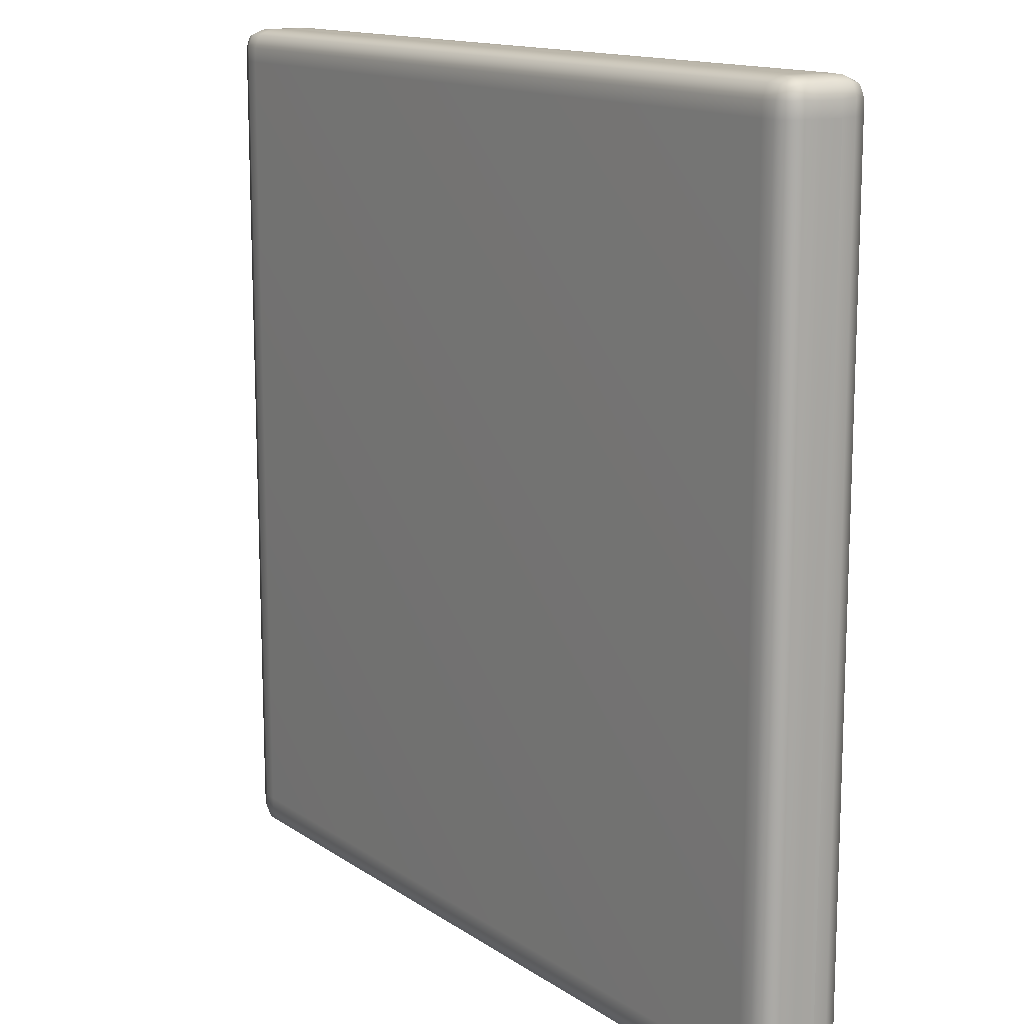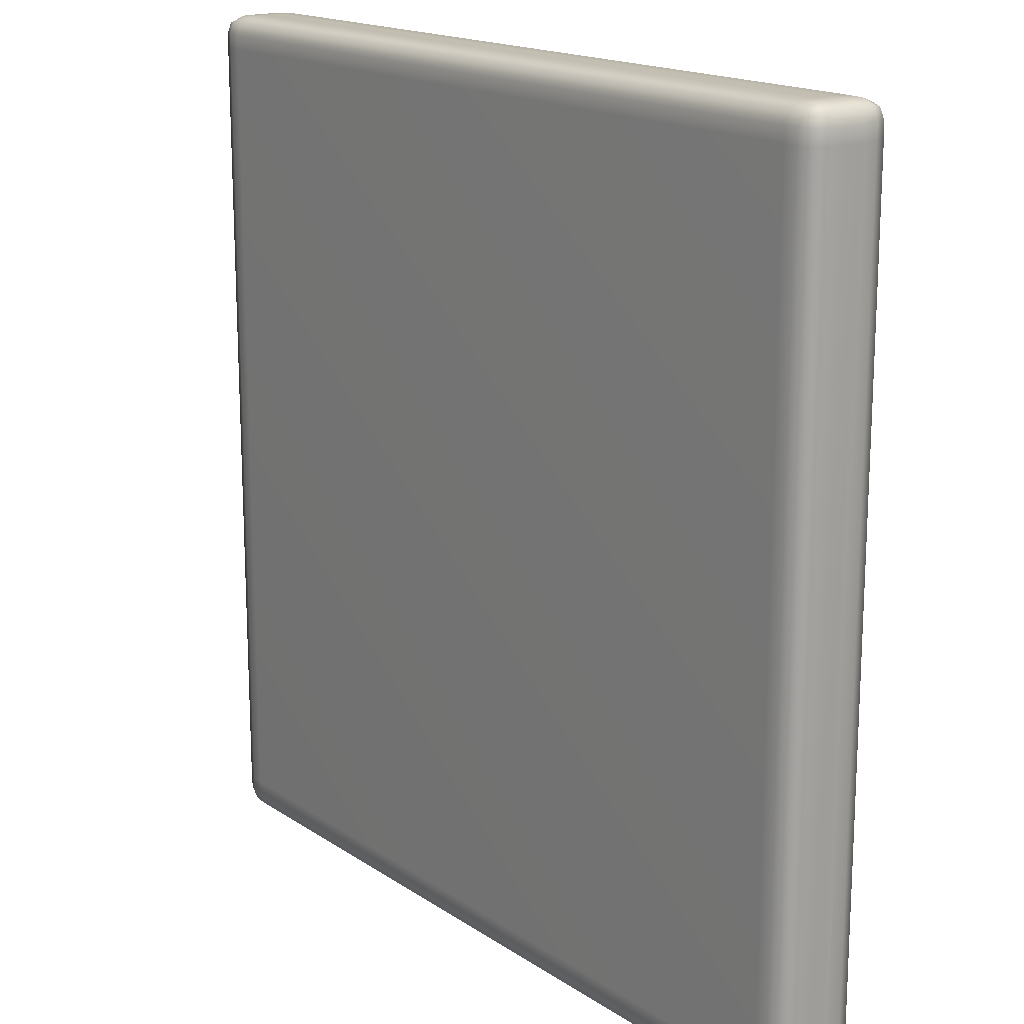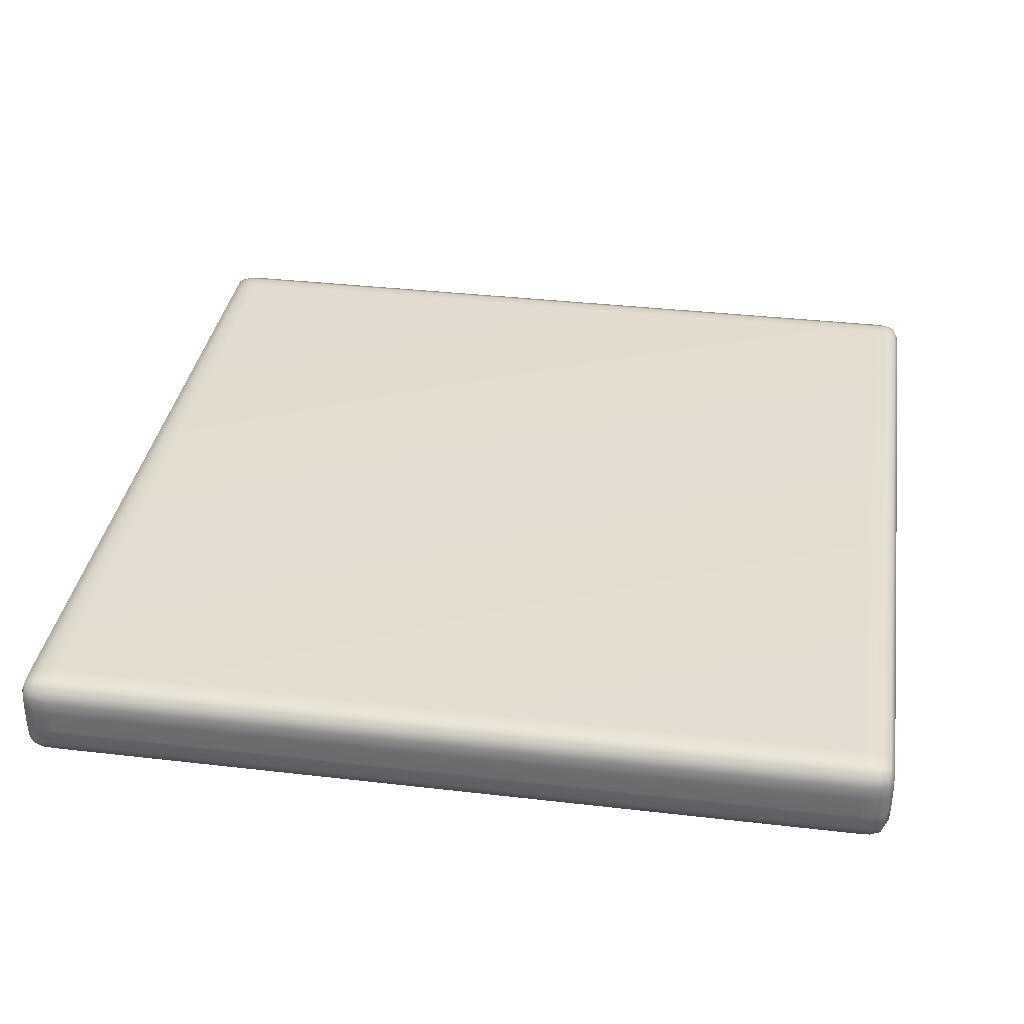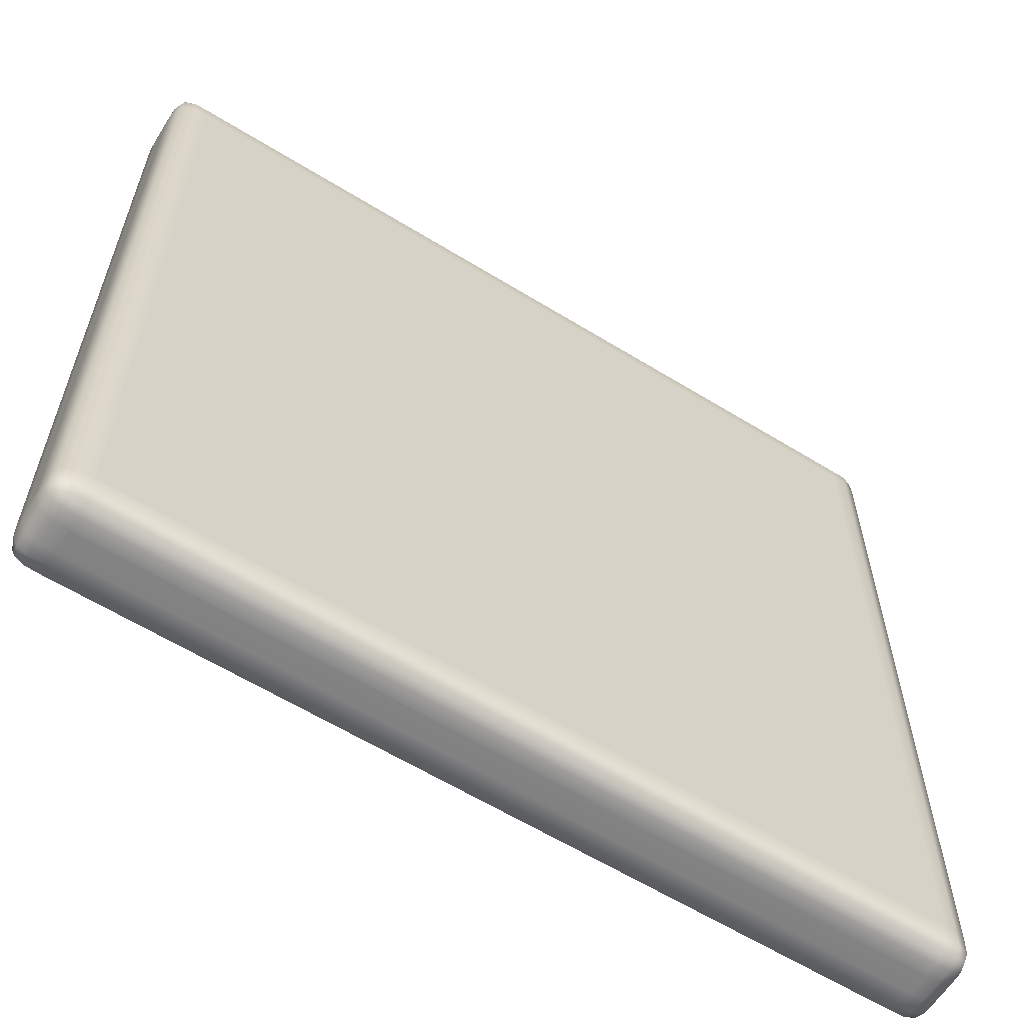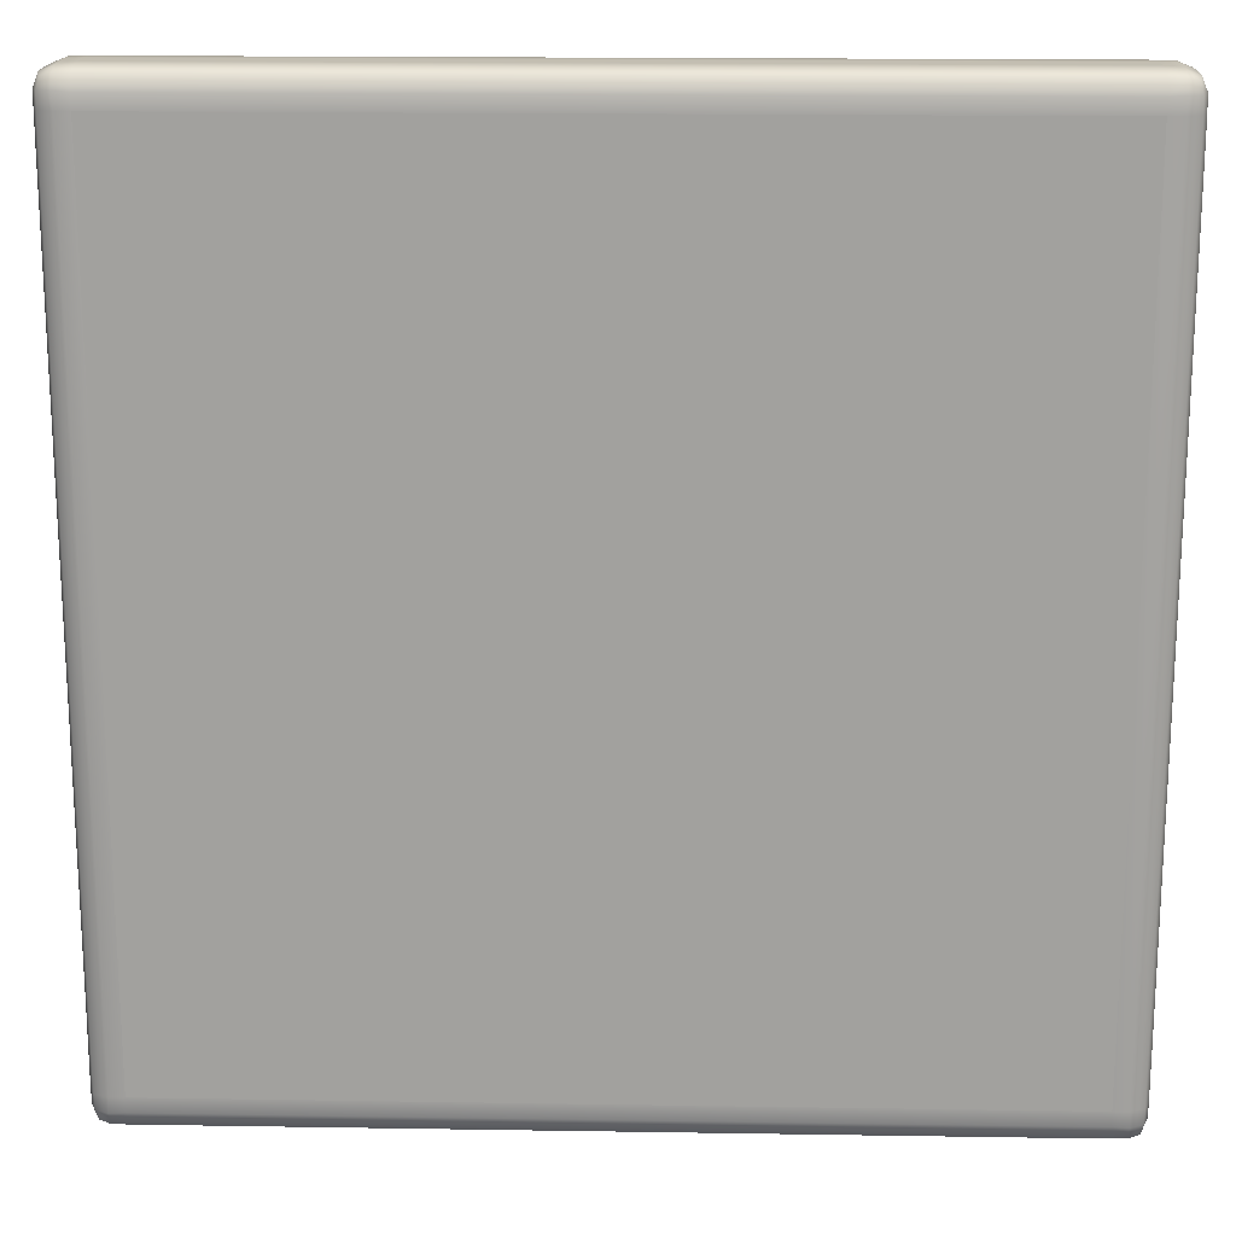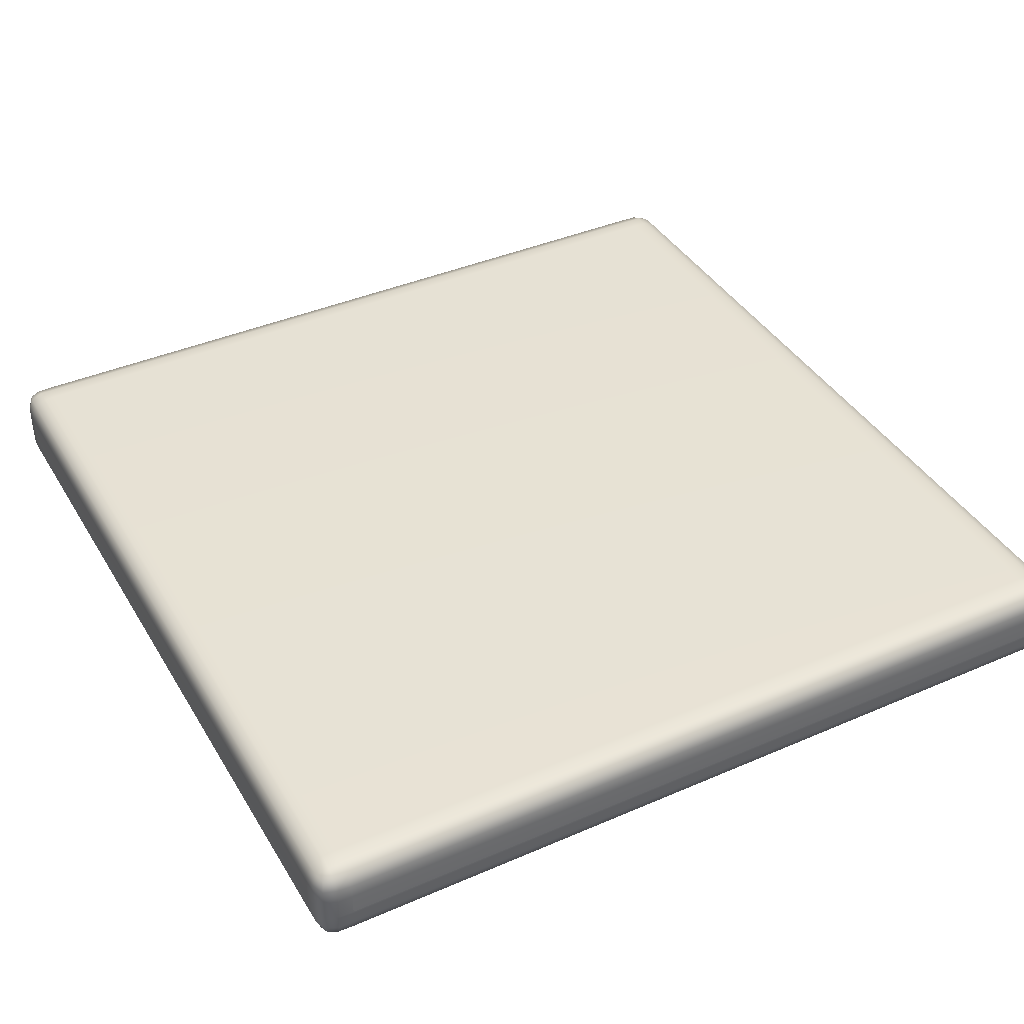
<metadata>
{"format":"obj","ext":"obj","renderer":"f3d","projection":"perspective","resolution":1024,"background":"white","views":[{"elev":13.9,"azim":55.3,"up":"+Y"},{"elev":16.9,"azim":52.6,"up":"+Y"},{"elev":35.2,"azim":98.8,"up":"+Z"},{"elev":-61.2,"azim":147.9,"up":"+Y"},{"elev":17.7,"azim":-178.2,"up":"+Y"},{"elev":39.9,"azim":-28.2,"up":"+Z"}]}
</metadata>
<code>
o Cube
v 0.4626 -0.4626 -0.05
v 0.5 -0.4626 -0.01256
v 0.4626 -0.5 -0.01256
v 0.4787 -0.4626 -0.04963
v 0.4939 -0.4626 -0.04389
v 0.4626 -0.4787 -0.04963
v 0.4798 -0.4798 -0.04901
v 0.4935 -0.4793 -0.04353
v 0.4908 -0.4908 -0.04078
v 0.4996 -0.4787 -0.01256
v 0.4939 -0.4939 -0.01256
v 0.4996 -0.4626 -0.02875
v 0.499 -0.4798 -0.02984
v 0.4935 -0.4935 -0.02929
v 0.4626 -0.4996 -0.02875
v 0.4626 -0.4939 -0.04389
v 0.4787 -0.4996 -0.01256
v 0.4798 -0.499 -0.02984
v 0.4793 -0.4935 -0.04353
v 0.5 -0.4626 0.01256
v 0.4626 -0.4626 0.05
v 0.4626 -0.5 0.01256
v 0.4996 -0.4626 0.02875
v 0.4939 -0.4626 0.04389
v 0.4996 -0.4787 0.01256
v 0.499 -0.4798 0.02984
v 0.4935 -0.4793 0.04353
v 0.4908 -0.4908 0.04078
v 0.4626 -0.4787 0.04963
v 0.4626 -0.4939 0.04389
v 0.4787 -0.4626 0.04963
v 0.4798 -0.4798 0.04901
v 0.4793 -0.4935 0.04353
v 0.4787 -0.4996 0.01256
v 0.4939 -0.4939 0.01256
v 0.4626 -0.4996 0.02875
v 0.4798 -0.499 0.02984
v 0.4935 -0.4935 0.02929
v -0.4626 -0.4626 -0.05
v -0.4626 -0.5 -0.01256
v -0.5 -0.4626 -0.01256
v -0.4626 -0.4787 -0.04963
v -0.4626 -0.4939 -0.04389
v -0.4787 -0.4626 -0.04963
v -0.4798 -0.4798 -0.04901
v -0.4793 -0.4935 -0.04353
v -0.4908 -0.4908 -0.04078
v -0.4787 -0.4996 -0.01256
v -0.4939 -0.4939 -0.01256
v -0.4626 -0.4996 -0.02875
v -0.4798 -0.499 -0.02984
v -0.4935 -0.4935 -0.02929
v -0.4996 -0.4626 -0.02875
v -0.4939 -0.4626 -0.04389
v -0.4996 -0.4787 -0.01256
v -0.499 -0.4798 -0.02984
v -0.4935 -0.4793 -0.04353
v -0.4626 -0.4626 0.05
v -0.5 -0.4626 0.01256
v -0.4626 -0.5 0.01256
v -0.4787 -0.4626 0.04963
v -0.4939 -0.4626 0.04389
v -0.4626 -0.4787 0.04963
v -0.4798 -0.4798 0.04901
v -0.4935 -0.4793 0.04353
v -0.4908 -0.4908 0.04078
v -0.4996 -0.4787 0.01256
v -0.4939 -0.4939 0.01256
v -0.4996 -0.4626 0.02875
v -0.499 -0.4798 0.02984
v -0.4935 -0.4935 0.02929
v -0.4626 -0.4996 0.02875
v -0.4626 -0.4939 0.04389
v -0.4787 -0.4996 0.01256
v -0.4798 -0.499 0.02984
v -0.4793 -0.4935 0.04353
v 0.4626 0.4626 -0.05
v 0.4626 0.5 -0.01256
v 0.5 0.4626 -0.01256
v 0.4626 0.4787 -0.04963
v 0.4626 0.4939 -0.04389
v 0.4787 0.4626 -0.04963
v 0.4798 0.4798 -0.04901
v 0.4793 0.4935 -0.04353
v 0.4908 0.4908 -0.04078
v 0.4787 0.4996 -0.01256
v 0.4939 0.4939 -0.01256
v 0.4626 0.4996 -0.02875
v 0.4798 0.499 -0.02984
v 0.4935 0.4935 -0.02929
v 0.4996 0.4626 -0.02875
v 0.4939 0.4626 -0.04389
v 0.4996 0.4787 -0.01256
v 0.499 0.4798 -0.02984
v 0.4935 0.4793 -0.04353
v 0.4626 0.4626 0.05
v 0.5 0.4626 0.01256
v 0.4626 0.5 0.01256
v 0.4787 0.4626 0.04963
v 0.4939 0.4626 0.04389
v 0.4626 0.4787 0.04963
v 0.4798 0.4798 0.04901
v 0.4935 0.4793 0.04353
v 0.4908 0.4908 0.04078
v 0.4996 0.4787 0.01256
v 0.4939 0.4939 0.01256
v 0.4996 0.4626 0.02875
v 0.499 0.4798 0.02984
v 0.4935 0.4935 0.02929
v 0.4626 0.4996 0.02875
v 0.4626 0.4939 0.04389
v 0.4787 0.4996 0.01256
v 0.4798 0.499 0.02984
v 0.4793 0.4935 0.04353
v -0.4626 0.4626 -0.05
v -0.5 0.4626 -0.01256
v -0.4626 0.5 -0.01256
v -0.4787 0.4626 -0.04963
v -0.4939 0.4626 -0.04389
v -0.4626 0.4787 -0.04963
v -0.4798 0.4798 -0.04901
v -0.4935 0.4793 -0.04353
v -0.4908 0.4908 -0.04078
v -0.4996 0.4787 -0.01256
v -0.4939 0.4939 -0.01256
v -0.4996 0.4626 -0.02875
v -0.499 0.4798 -0.02984
v -0.4935 0.4935 -0.02929
v -0.4626 0.4996 -0.02875
v -0.4626 0.4939 -0.04389
v -0.4787 0.4996 -0.01256
v -0.4798 0.499 -0.02984
v -0.4793 0.4935 -0.04353
v -0.4626 0.4626 0.05
v -0.4626 0.5 0.01256
v -0.5 0.4626 0.01256
v -0.4626 0.4787 0.04963
v -0.4626 0.4939 0.04389
v -0.4787 0.4626 0.04963
v -0.4798 0.4798 0.04901
v -0.4793 0.4935 0.04353
v -0.4908 0.4908 0.04078
v -0.4787 0.4996 0.01256
v -0.4939 0.4939 0.01256
v -0.4626 0.4996 0.02875
v -0.4798 0.499 0.02984
v -0.4935 0.4935 0.02929
v -0.4996 0.4626 0.02875
v -0.4939 0.4626 0.04389
v -0.4996 0.4787 0.01256
v -0.499 0.4798 0.02984
v -0.4935 0.4793 0.04353
f 79 97 20 2
f 117 135 98 78
f 134 58 21 96
f 3 22 60 40
f 41 59 136 116
f 1 4 7 6
f 4 5 8 7
f 6 7 19 16
f 7 8 9 19
f 2 10 13 12
f 10 11 14 13
f 12 13 8 5
f 13 14 9 8
f 3 15 18 17
f 15 16 19 18
f 17 18 14 11
f 18 19 9 14
f 20 23 26 25
f 23 24 27 26
f 25 26 38 35
f 26 27 28 38
f 21 29 32 31
f 29 30 33 32
f 31 32 27 24
f 32 33 28 27
f 22 34 37 36
f 34 35 38 37
f 36 37 33 30
f 37 38 28 33
f 39 42 45 44
f 42 43 46 45
f 44 45 57 54
f 45 46 47 57
f 40 48 51 50
f 48 49 52 51
f 50 51 46 43
f 51 52 47 46
f 41 53 56 55
f 53 54 57 56
f 55 56 52 49
f 56 57 47 52
f 58 61 64 63
f 61 62 65 64
f 63 64 76 73
f 64 65 66 76
f 59 67 70 69
f 67 68 71 70
f 69 70 65 62
f 70 71 66 65
f 60 72 75 74
f 72 73 76 75
f 74 75 71 68
f 75 76 66 71
f 77 80 83 82
f 80 81 84 83
f 82 83 95 92
f 83 84 85 95
f 78 86 89 88
f 86 87 90 89
f 88 89 84 81
f 89 90 85 84
f 79 91 94 93
f 91 92 95 94
f 93 94 90 87
f 94 95 85 90
f 96 99 102 101
f 99 100 103 102
f 101 102 114 111
f 102 103 104 114
f 97 105 108 107
f 105 106 109 108
f 107 108 103 100
f 108 109 104 103
f 98 110 113 112
f 110 111 114 113
f 112 113 109 106
f 113 114 104 109
f 115 118 121 120
f 118 119 122 121
f 120 121 133 130
f 121 122 123 133
f 116 124 127 126
f 124 125 128 127
f 126 127 122 119
f 127 128 123 122
f 117 129 132 131
f 129 130 133 132
f 131 132 128 125
f 132 133 123 128
f 134 137 140 139
f 137 138 141 140
f 139 140 152 149
f 140 141 142 152
f 135 143 146 145
f 143 144 147 146
f 145 146 141 138
f 146 147 142 141
f 136 148 151 150
f 148 149 152 151
f 150 151 147 144
f 151 152 142 147
f 39 1 6 42
f 42 6 16 43
f 43 16 15 50
f 50 15 3 40
f 2 20 25 10
f 10 25 35 11
f 11 35 34 17
f 17 34 22 3
f 21 58 63 29
f 29 63 73 30
f 30 73 72 36
f 36 72 60 22
f 59 41 55 67
f 67 55 49 68
f 68 49 48 74
f 74 48 40 60
f 115 39 44 118
f 118 44 54 119
f 119 54 53 126
f 126 53 41 116
f 58 134 139 61
f 61 139 149 62
f 62 149 148 69
f 69 148 136 59
f 135 117 131 143
f 143 131 125 144
f 144 125 124 150
f 150 124 116 136
f 77 115 120 80
f 80 120 130 81
f 81 130 129 88
f 88 129 117 78
f 134 96 101 137
f 137 101 111 138
f 138 111 110 145
f 145 110 98 135
f 97 79 93 105
f 105 93 87 106
f 106 87 86 112
f 112 86 78 98
f 1 77 82 4
f 4 82 92 5
f 5 92 91 12
f 12 91 79 2
f 96 21 31 99
f 99 31 24 100
f 100 24 23 107
f 107 23 20 97
f 39 115 77 1

</code>
